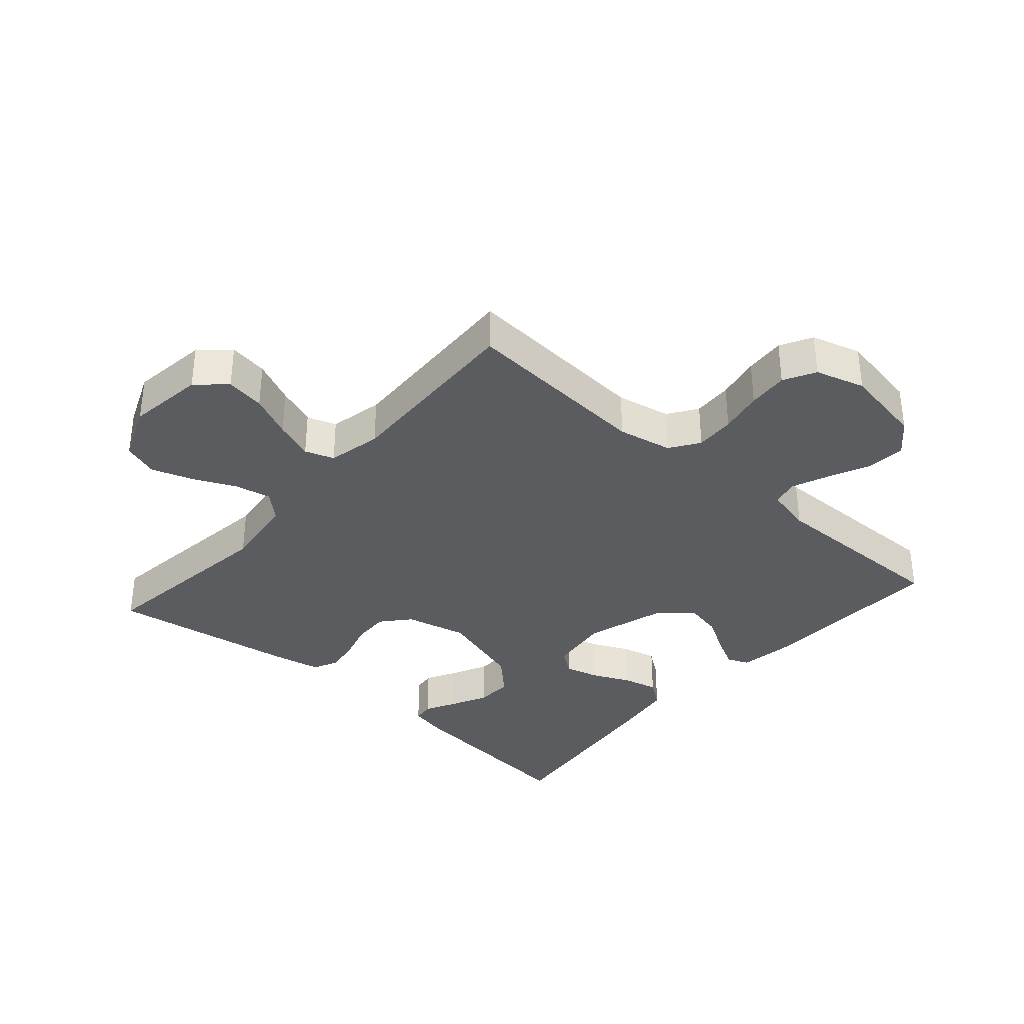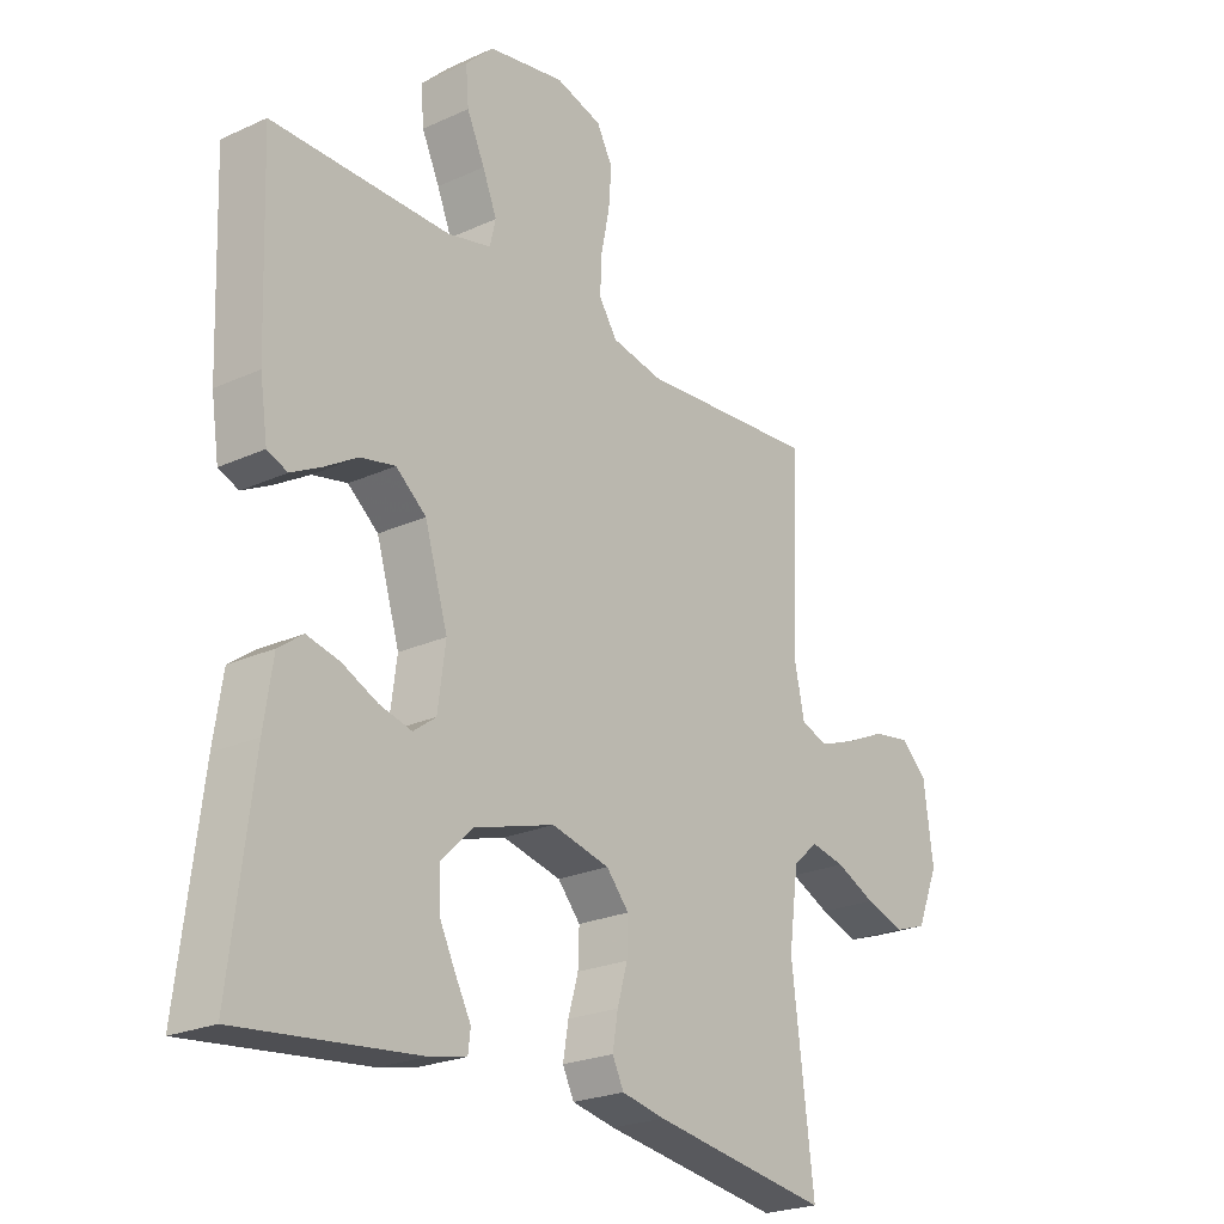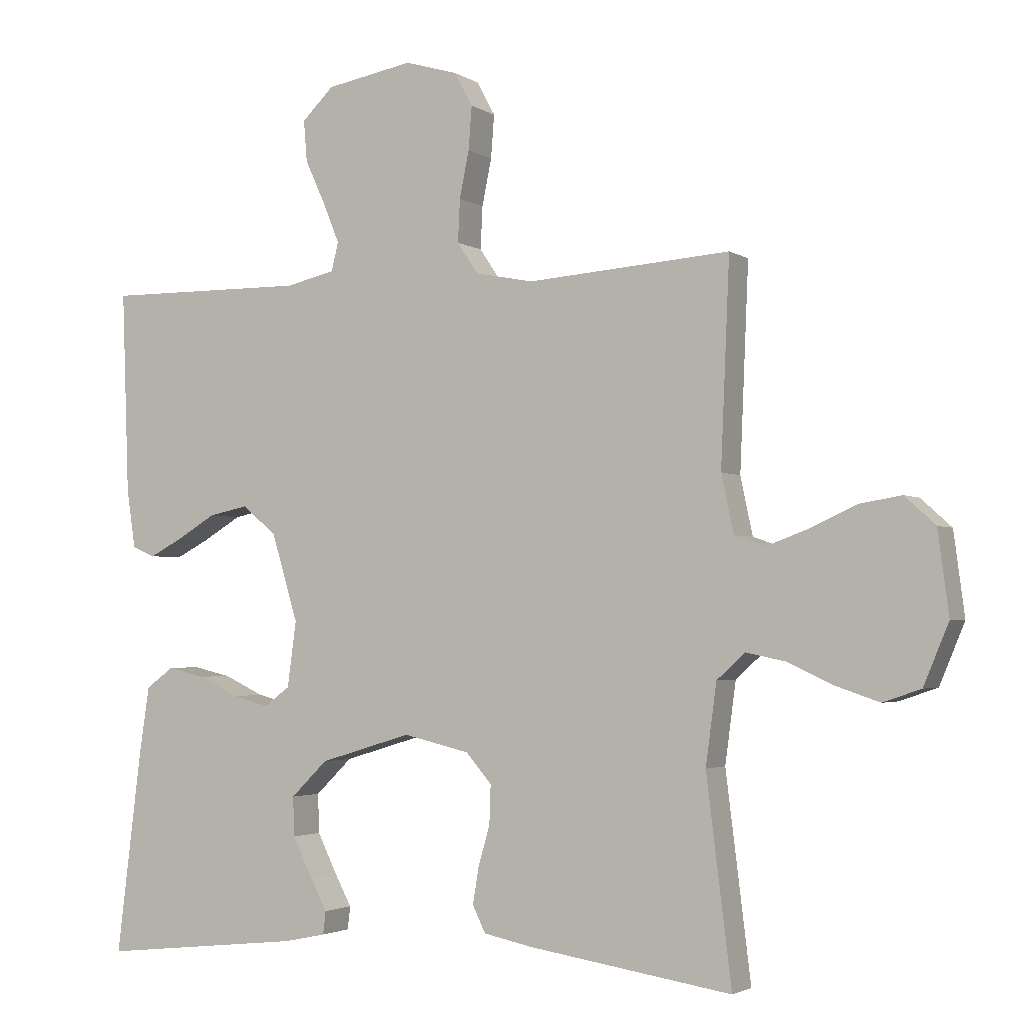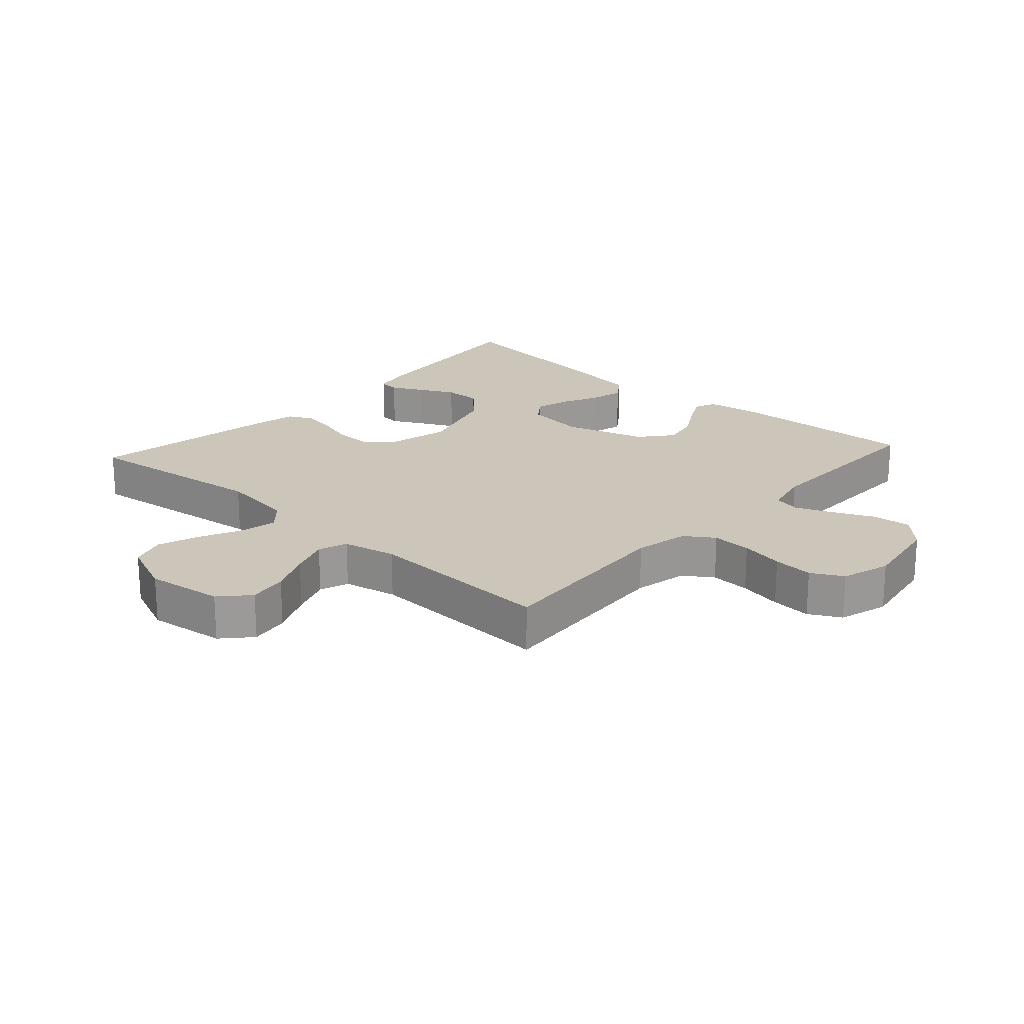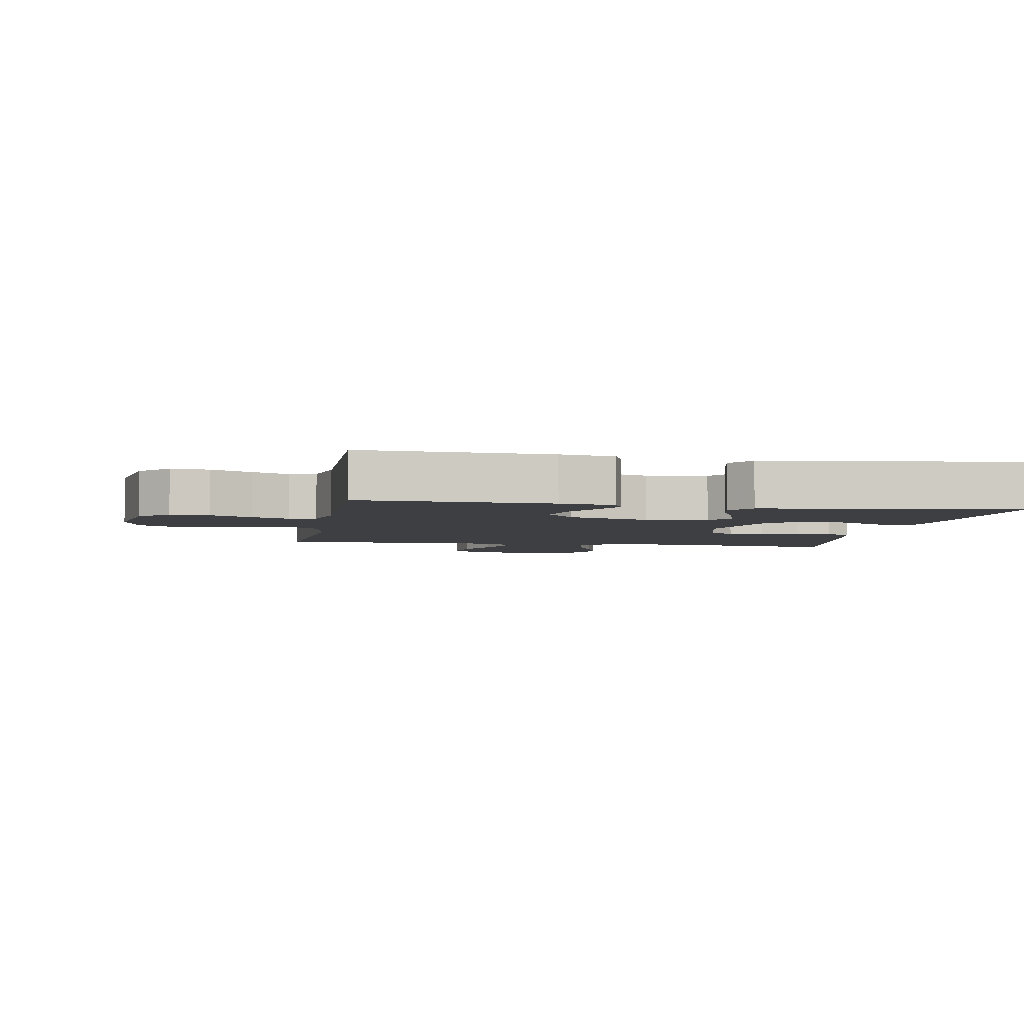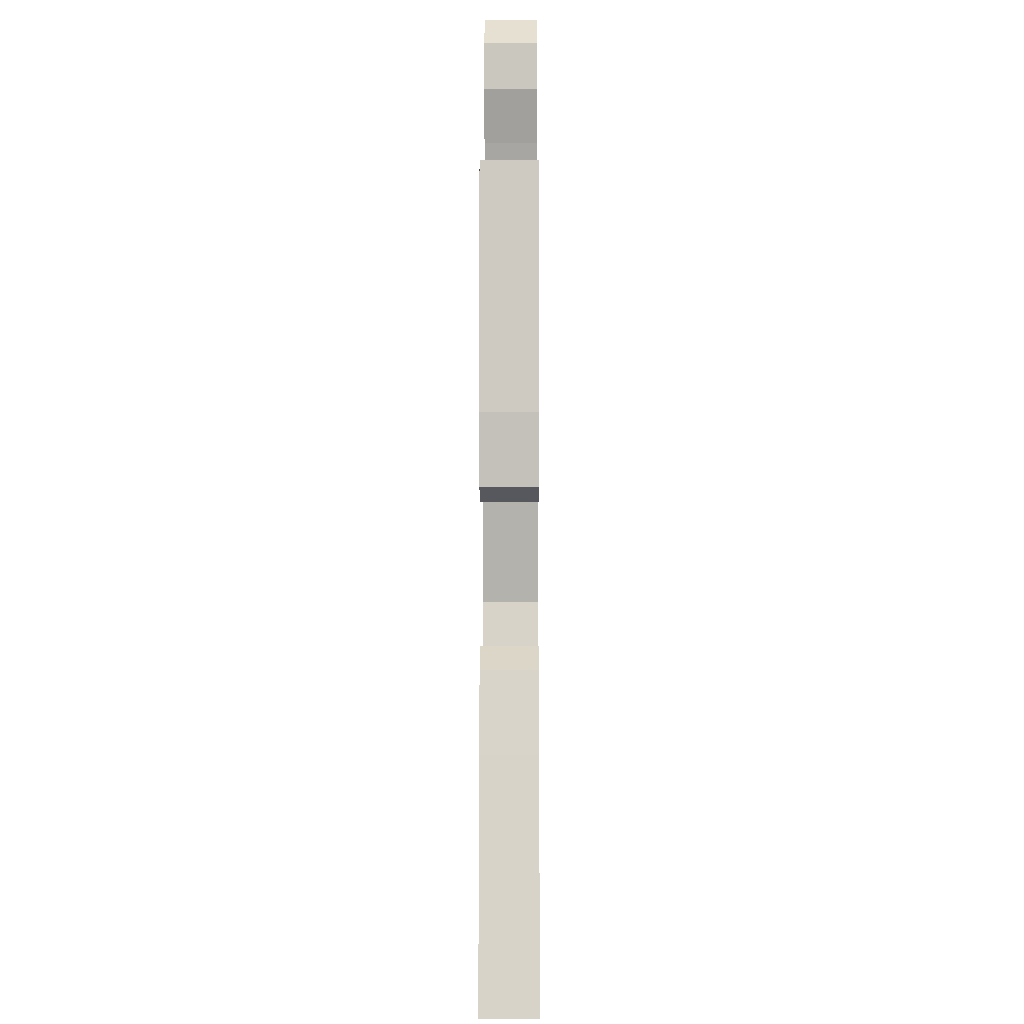
<metadata>
{"format":"obj","ext":"obj","renderer":"f3d","projection":"perspective","resolution":1024,"background":"white","views":[{"elev":-35.1,"azim":-41.3,"up":"+Y"},{"elev":-23.4,"azim":127.6,"up":"+Z"},{"elev":-2.7,"azim":-153.1,"up":"+Z"},{"elev":21.0,"azim":-47.8,"up":"+Y"},{"elev":-4.2,"azim":80.1,"up":"+Y"},{"elev":-6.5,"azim":90.3,"up":"+Z"}]}
</metadata>
<code>
v 0.5 0.07 0.5
v 0.489 0.07 0.2
v 0.476 0.07 0.113
v 0.442 0.07 0.099
v 0.392 0.07 0.125
v 0.335 0.07 0.159
v 0.277 0.07 0.171
v 0.226 0.07 0.129
v 0.187 0.07 0
v 0.2 0.07 -0.097
v 0.238 0.07 -0.125
v 0.292 0.07 -0.111
v 0.352 0.07 -0.083
v 0.407 0.07 -0.07
v 0.448 0.07 -0.1
v 0.463 0.07 -0.2
v 0.5 0.07 -0.5
v 0.2 0.07 -0.468
v 0.138 0.07 -0.455
v 0.134 0.07 -0.421
v 0.16 0.07 -0.372
v 0.188 0.07 -0.315
v 0.19 0.07 -0.257
v 0.136 0.07 -0.204
v 0 0.07 -0.163
v -0.098 0.07 -0.186
v -0.136 0.07 -0.23
v -0.134 0.07 -0.287
v -0.117 0.07 -0.346
v -0.108 0.07 -0.4
v -0.127 0.07 -0.439
v -0.2 0.07 -0.454
v -0.5 0.07 -0.5
v -0.463 0.07 -0.2
v -0.479 0.07 -0.081
v -0.521 0.07 -0.043
v -0.579 0.07 -0.055
v -0.646 0.07 -0.086
v -0.711 0.07 -0.108
v -0.767 0.07 -0.089
v -0.804 0.07 0
v -0.788 0.07 0.122
v -0.743 0.07 0.163
v -0.681 0.07 0.153
v -0.613 0.07 0.122
v -0.551 0.07 0.099
v -0.505 0.07 0.115
v -0.487 0.07 0.2
v -0.5 0.07 0.5
v -0.2 0.07 0.478
v -0.114 0.07 0.495
v -0.083 0.07 0.541
v -0.086 0.07 0.604
v -0.1 0.07 0.673
v -0.105 0.07 0.737
v -0.078 0.07 0.787
v 0 0.07 0.81
v 0.129 0.07 0.787
v 0.176 0.07 0.741
v 0.171 0.07 0.68
v 0.141 0.07 0.615
v 0.117 0.07 0.556
v 0.127 0.07 0.514
v 0.2 0.07 0.497
v 0.5 0 0.5
v 0.489 0 0.2
v 0.476 0 0.113
v 0.442 0 0.099
v 0.392 0 0.125
v 0.335 0 0.159
v 0.277 0 0.171
v 0.226 0 0.129
v 0.187 0 0
v 0.2 0 -0.097
v 0.238 0 -0.125
v 0.292 0 -0.111
v 0.352 0 -0.083
v 0.407 0 -0.07
v 0.448 0 -0.1
v 0.463 0 -0.2
v 0.5 0 -0.5
v 0.2 0 -0.468
v 0.138 0 -0.455
v 0.134 0 -0.421
v 0.16 0 -0.372
v 0.188 0 -0.315
v 0.19 0 -0.257
v 0.136 0 -0.204
v 0 0 -0.163
v -0.098 0 -0.186
v -0.136 0 -0.23
v -0.134 0 -0.287
v -0.117 0 -0.346
v -0.108 0 -0.4
v -0.127 0 -0.439
v -0.2 0 -0.454
v -0.5 0 -0.5
v -0.463 0 -0.2
v -0.479 0 -0.081
v -0.521 0 -0.043
v -0.579 0 -0.055
v -0.646 0 -0.086
v -0.711 0 -0.108
v -0.767 0 -0.089
v -0.804 0 0
v -0.788 0 0.122
v -0.743 0 0.163
v -0.681 0 0.153
v -0.613 0 0.122
v -0.551 0 0.099
v -0.505 0 0.115
v -0.487 0 0.2
v -0.5 0 0.5
v -0.2 0 0.478
v -0.114 0 0.495
v -0.083 0 0.541
v -0.086 0 0.604
v -0.1 0 0.673
v -0.105 0 0.737
v -0.078 0 0.787
v 0 0 0.81
v 0.129 0 0.787
v 0.176 0 0.741
v 0.171 0 0.68
v 0.141 0 0.615
v 0.117 0 0.556
v 0.127 0 0.514
v 0.2 0 0.497
f 58 59 60 61
f 58 61 62
f 57 58 62
f 56 57 62 63
f 53 54 55 56
f 52 53 56 63
f 48 49 50
f 47 48 50 51
f 42 43 44 45
f 42 45 46
f 41 42 46
f 40 41 46 47
f 37 38 39 40
f 36 37 40 47
f 31 32 33 34
f 31 34 35
f 28 29 30 31
f 28 31 35
f 27 28 35 36
f 18 19 20 21
f 18 21 22
f 17 18 22 23
f 12 13 14 15
f 11 12 15 16
f 3 4 5 6
f 1 2 3 6
f 64 1 6 7
f 51 52 63 64
f 51 64 7 8
f 47 51 8 9
f 26 27 36 47
f 25 26 47 9
f 24 25 9 10
f 23 24 10 11
f 11 16 17 23
f 125 124 123 122
f 126 125 122
f 126 122 121
f 127 126 121 120
f 120 119 118 117
f 127 120 117 116
f 114 113 112
f 115 114 112 111
f 109 108 107 106
f 110 109 106
f 110 106 105
f 111 110 105 104
f 104 103 102 101
f 111 104 101 100
f 98 97 96 95
f 99 98 95
f 95 94 93 92
f 99 95 92
f 100 99 92 91
f 85 84 83 82
f 86 85 82
f 87 86 82 81
f 79 78 77 76
f 80 79 76 75
f 70 69 68 67
f 70 67 66 65
f 71 70 65 128
f 128 127 116 115
f 72 71 128 115
f 73 72 115 111
f 111 100 91 90
f 73 111 90 89
f 74 73 89 88
f 75 74 88 87
f 87 81 80 75
f 1 65 66 2
f 2 66 67 3
f 3 67 68 4
f 4 68 69 5
f 5 69 70 6
f 6 70 71 7
f 7 71 72 8
f 8 72 73 9
f 9 73 74 10
f 10 74 75 11
f 11 75 76 12
f 12 76 77 13
f 13 77 78 14
f 14 78 79 15
f 15 79 80 16
f 16 80 81 17
f 17 81 82 18
f 18 82 83 19
f 19 83 84 20
f 20 84 85 21
f 21 85 86 22
f 22 86 87 23
f 23 87 88 24
f 24 88 89 25
f 25 89 90 26
f 26 90 91 27
f 27 91 92 28
f 28 92 93 29
f 29 93 94 30
f 30 94 95 31
f 31 95 96 32
f 32 96 97 33
f 33 97 98 34
f 34 98 99 35
f 35 99 100 36
f 36 100 101 37
f 37 101 102 38
f 38 102 103 39
f 39 103 104 40
f 40 104 105 41
f 41 105 106 42
f 42 106 107 43
f 43 107 108 44
f 44 108 109 45
f 45 109 110 46
f 46 110 111 47
f 47 111 112 48
f 48 112 113 49
f 49 113 114 50
f 50 114 115 51
f 51 115 116 52
f 52 116 117 53
f 53 117 118 54
f 54 118 119 55
f 55 119 120 56
f 56 120 121 57
f 57 121 122 58
f 58 122 123 59
f 59 123 124 60
f 60 124 125 61
f 61 125 126 62
f 62 126 127 63
f 63 127 128 64
f 64 128 65 1

</code>
